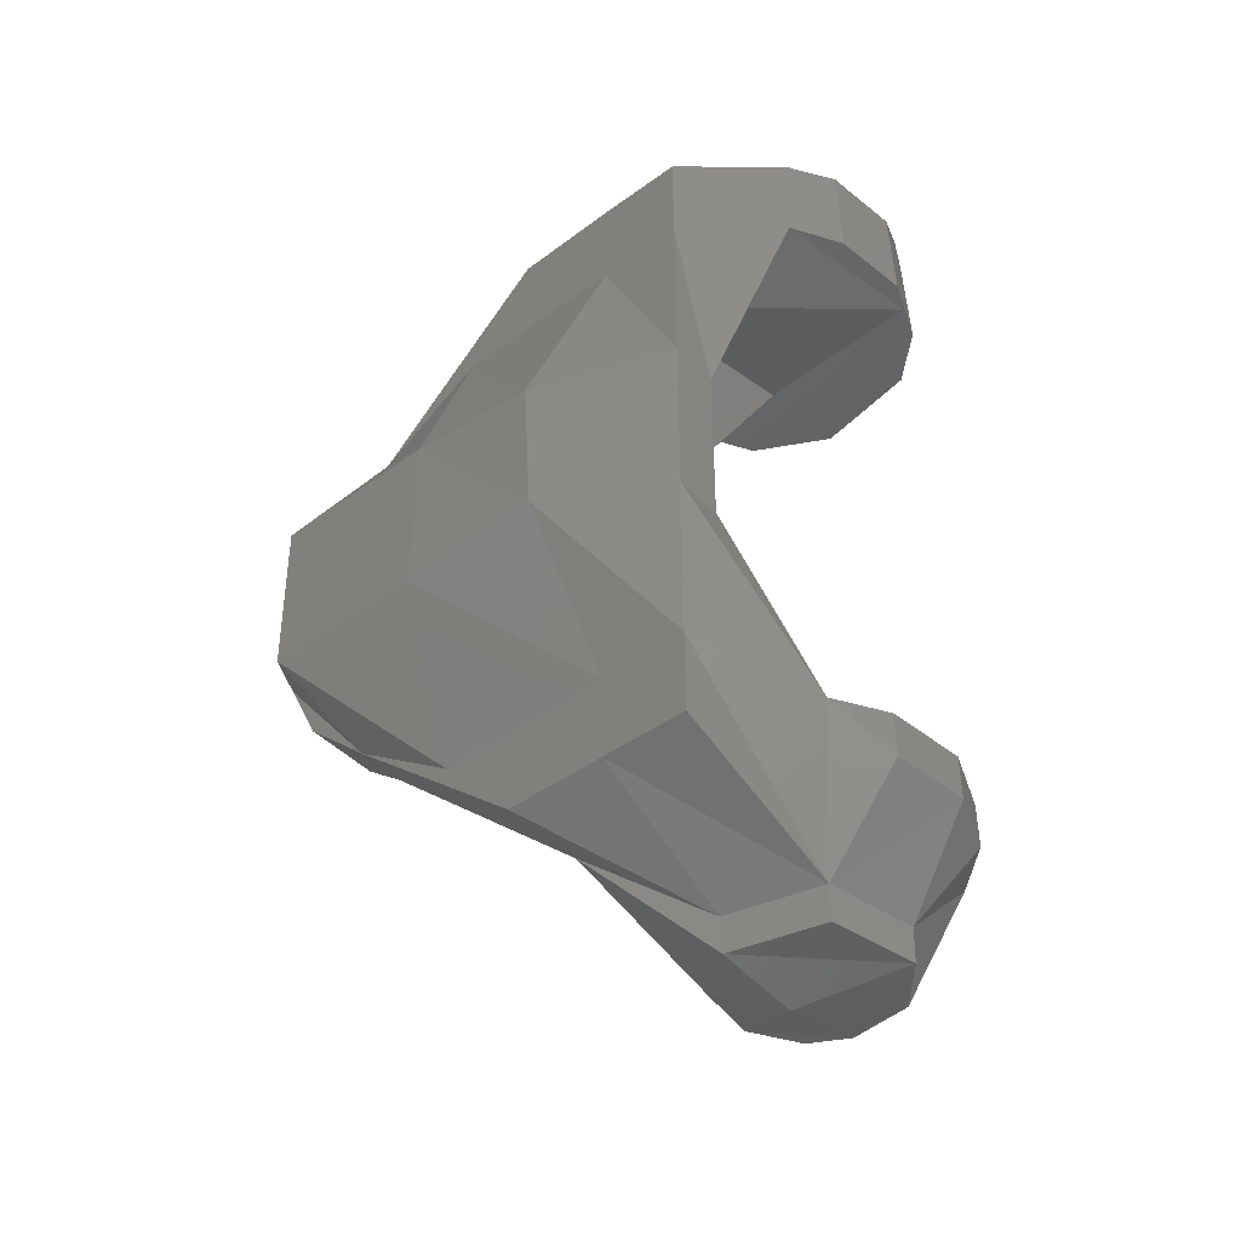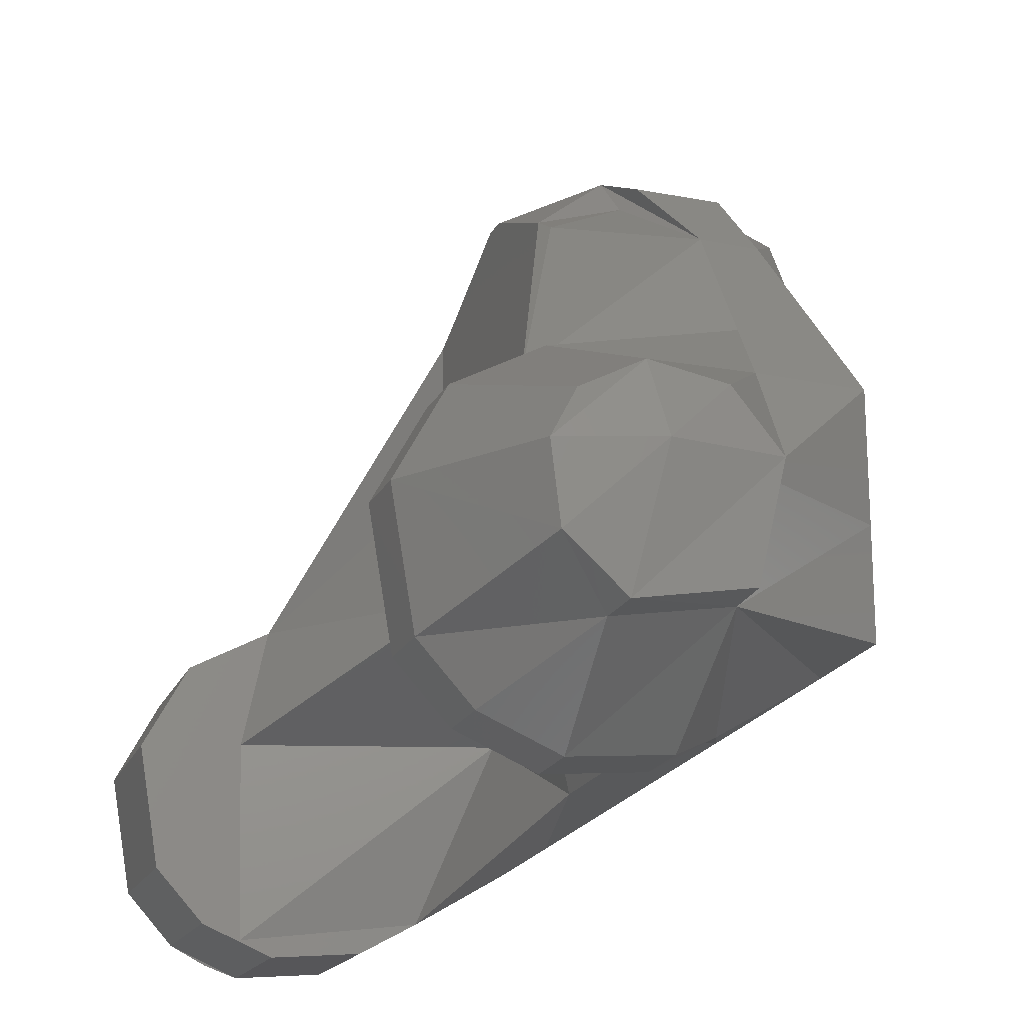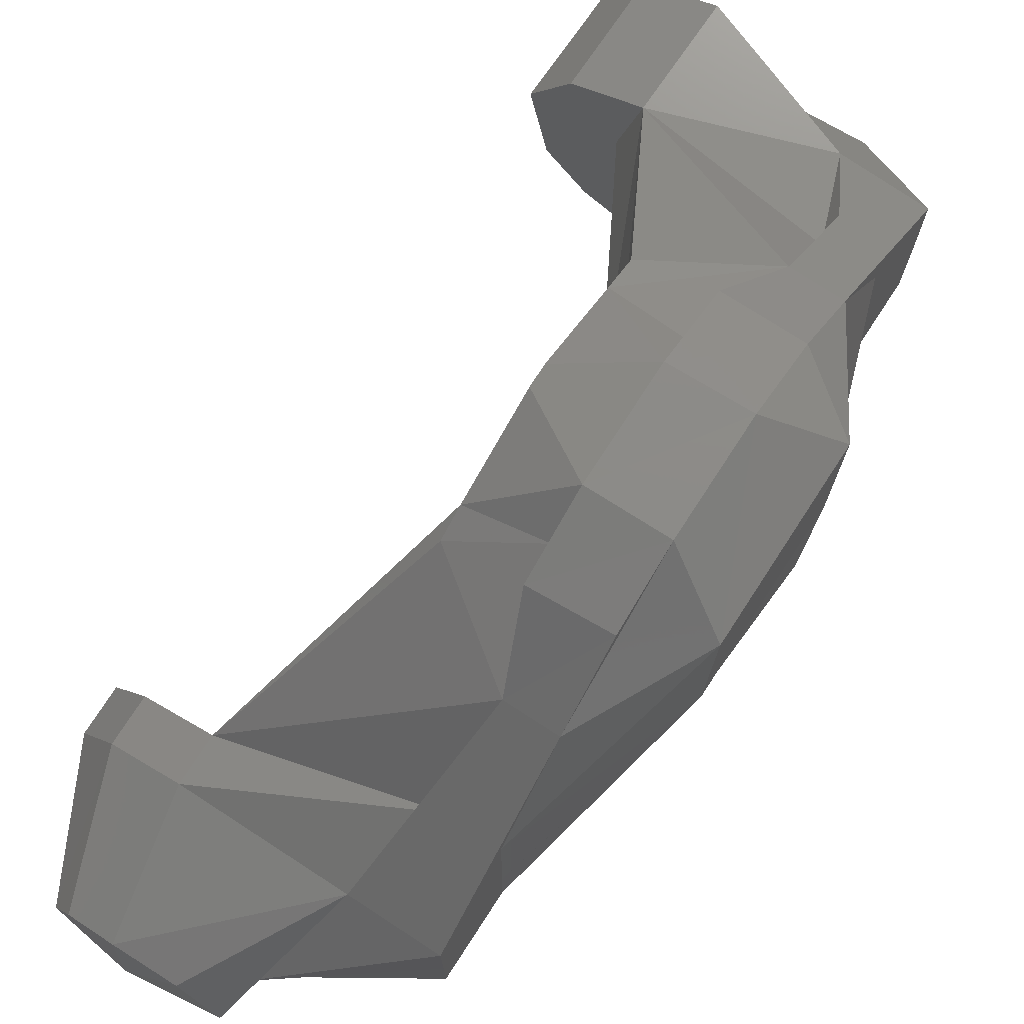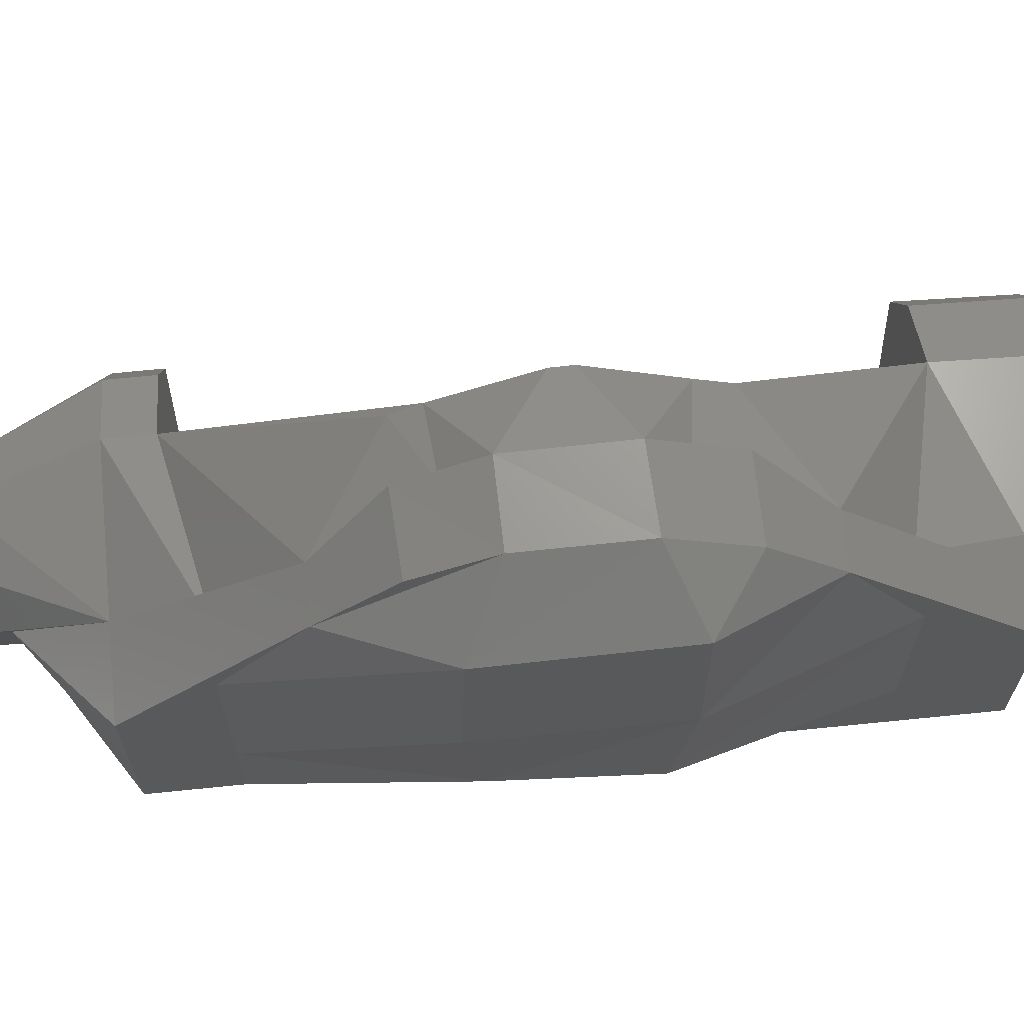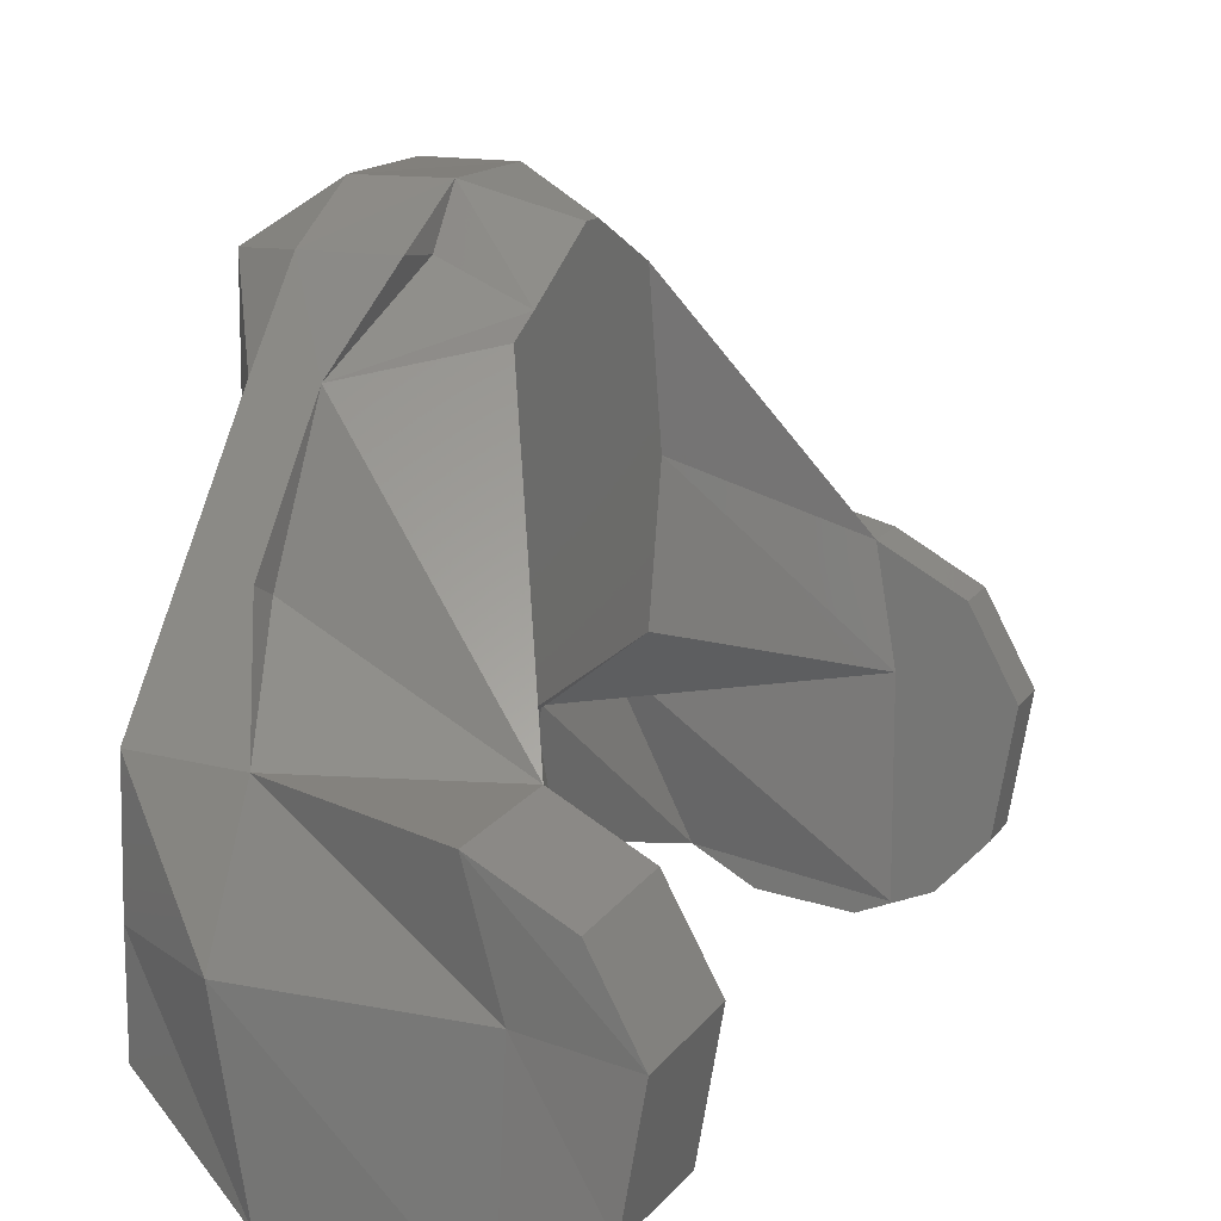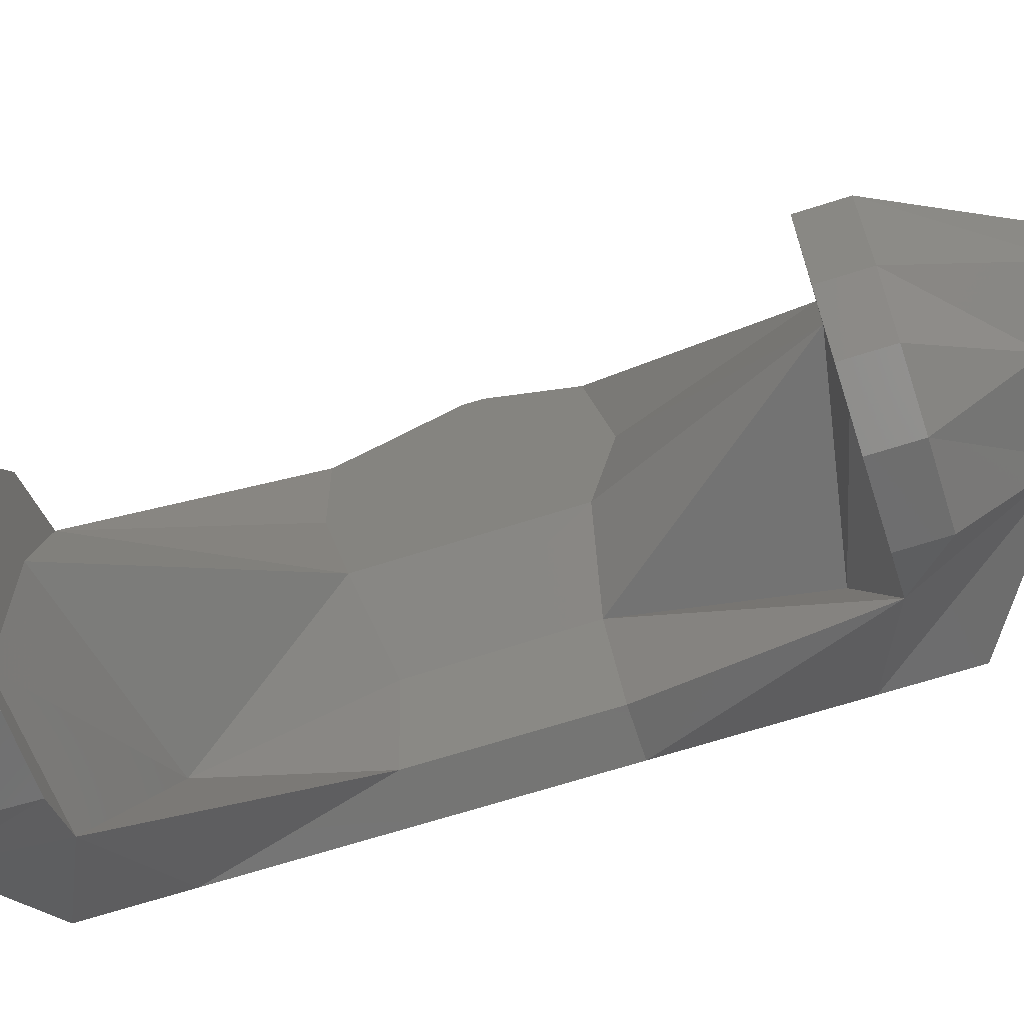
<metadata>
{"format":"stl","ext":"stl","renderer":"f3d","projection":"perspective","resolution":1024,"background":"white","views":[{"elev":-43.8,"azim":130.4,"up":"+Y"},{"elev":-20.7,"azim":-20.9,"up":"+Z"},{"elev":75.5,"azim":33.1,"up":"+Z"},{"elev":68.4,"azim":84.2,"up":"+Z"},{"elev":14.9,"azim":-158.3,"up":"+Z"},{"elev":-66.7,"azim":-72.1,"up":"+Z"}]}
</metadata>
<code>
# stl→obj: 106 verts, 208 faces
v 62.56 -90.49 -882.7
v 53.83 -72.15 -881.4
v 63.6 -90.49 -891.3
v 56.42 -72.15 -896.4
v 73.63 -92.03 -881.7
v 69.97 -85.43 -897
v 70.1 -90.53 -896.9
v 59.52 -72.15 -870.8
v 56.42 -65.65 -896.4
v 53.83 -65.65 -881.4
v 72 -90.49 -873.7
v 65.24 -90.43 -877.5
v 62.36 -72.15 -902.8
v 62.36 -65.65 -902.8
v 85.7 -90.55 -881.4
v 80.41 -90.35 -874.9
v 82.76 -85.43 -894.6
v 82.63 -90.55 -894.4
v 71.13 -72.15 -906.3
v 69.5 -72.15 -865.2
v 59.52 -65.65 -870.8
v 91.93 -72.15 -864.6
v 69.5 -65.65 -865.2
v 97.1 -60.03 -853.9
v 71.13 -65.65 -906.3
v 67.11 -65.65 -904.5
v 82.38 -65.65 -905
v 82.38 -72.15 -905
v 89.59 -65.65 -900.8
v 97.1 -60.03 -879.2
v 104.1 -60.03 -891.6
v 93.6 -33.51 -876.8
v 97.1 -34.64 -891.6
v 104.1 -34.64 -891.6
v 67.11 -65.65 -879.2
v 83.2 -39.05 -851.9
v 83.2 -35.61 -868.8
v 97.1 -48.98 -838.3
v 83.2 -35.41 -832.4
v 83.2 -39.23 -834.8
v 56.42 23.35 -896.4
v 56.81 39.26 -896.1
v 62.36 23.35 -902.8
v 62.58 39.26 -902.3
v 66.4 23.35 -880.1
v 71.15 39.26 -905.8
v 67.11 23.35 -904.5
v 71.13 23.35 -906.3
v 54.28 39.26 -881.7
v 67.11 39.46 -904.5
v 66.4 38.35 -880.1
v 53.83 23.35 -881.4
v 59.52 23.35 -870.8
v 59.74 39.26 -871.3
v 69.5 23.35 -865.2
v 69.83 39.26 -865.6
v 83.2 -7.079 -868.7
v 91.93 30.85 -864.6
v 83.2 -3.321 -851.8
v 83.2 -3.068 -834.8
v 97.1 6.242 -837.6
v 97.1 16.15 -853.9
v 97.1 16.15 -879.2
v 82.38 23.35 -905
v 89.59 23.35 -900.8
v 88.39 39.26 -900.6
v 97.1 -9.244 -891.6
v 104.1 30.85 -891.6
v 104.1 16.15 -891.6
v 82.14 39.26 -904.6
v 91.93 39.46 -879.2
v 85.88 -85.43 -881.3
v 104.1 -72.15 -879.2
v 104.1 -72.15 -864.6
v 104.1 -72.15 -891.6
v 104.1 -48.98 -838.3
v 93.6 -10 -877.4
v 93.6 -34.64 -828.6
v 93.6 -29.22 -822.7
v 83.2 -7.623 -832.6
v 83.2 -22.66 -826.6
v 93.6 -39.71 -828.3
v 104.1 -39.13 -827.9
v 83.2 -19.81 -826.5
v 93.6 -14.27 -822.4
v 93.6 -9.244 -828.6
v 104.1 -13.85 -822.5
v 104.1 -29.09 -822.7
v 93.6 -3.243 -827.8
v 104.1 -3.165 -827.9
v 97.1 19.57 -852.2
v 104.1 17.77 -850.2
v 104.1 6.242 -837.6
v 104.1 30.85 -879.2
v 104.1 30.37 -864.1
v 104.1 -60.03 -879.2
v 104.1 -60.03 -853.9
v 113.1 -33.93 -829.7
v 113.1 -34.64 -853.9
v 111.9 -32.01 -873.5
v 113.1 -11.75 -873.2
v 113.1 -9.244 -853.9
v 104.1 -9.244 -891.6
v 113.1 -9.501 -829
v 104.1 16.15 -879.2
v 104.1 16.15 -853.9
f 1 2 3
f 4 3 2
f 5 1 3
f 6 3 4
f 7 5 3
f 6 7 3
f 8 2 1
f 9 4 2
f 10 2 8
f 10 9 2
f 11 1 5
f 12 8 1
f 11 12 1
f 13 6 4
f 14 13 4
f 9 14 4
f 15 5 7
f 16 11 5
f 16 5 15
f 17 7 6
f 17 18 7
f 15 7 18
f 19 6 13
f 17 6 19
f 20 8 12
f 21 8 20
f 10 8 21
f 20 12 11
f 22 20 11
f 16 22 11
f 21 20 23
f 24 23 20
f 24 20 22
f 25 13 14
f 25 19 13
f 26 14 9
f 26 25 14
f 10 26 9
f 27 19 25
f 28 19 27
f 28 17 19
f 26 27 25
f 26 29 27
f 28 27 29
f 30 29 26
f 28 29 17
f 31 17 29
f 32 29 30
f 33 29 32
f 34 31 29
f 34 29 33
f 10 35 26
f 30 26 35
f 21 23 35
f 36 35 23
f 10 21 35
f 32 30 35
f 37 35 36
f 32 35 37
f 38 23 24
f 39 36 23
f 40 39 23
f 38 40 23
f 41 42 43
f 44 43 42
f 45 41 43
f 46 43 44
f 47 45 43
f 48 47 43
f 46 48 43
f 49 42 41
f 50 44 42
f 51 50 42
f 51 42 49
f 45 52 41
f 49 41 52
f 46 44 50
f 45 53 52
f 54 52 53
f 54 49 52
f 45 55 53
f 56 53 55
f 56 54 53
f 57 55 45
f 58 56 55
f 59 55 57
f 60 55 59
f 61 55 60
f 62 55 61
f 58 55 62
f 63 45 47
f 63 57 45
f 64 65 47
f 63 47 65
f 48 64 47
f 66 65 64
f 67 63 65
f 68 65 66
f 69 67 65
f 68 69 65
f 70 64 48
f 70 66 64
f 70 48 46
f 66 46 50
f 71 50 51
f 71 66 50
f 70 46 66
f 56 51 49
f 56 49 54
f 58 51 56
f 58 71 51
f 17 72 18
f 15 18 72
f 73 72 17
f 22 15 72
f 74 22 72
f 74 72 73
f 73 17 75
f 31 75 17
f 16 15 22
f 38 24 22
f 76 38 22
f 76 22 74
f 57 37 36
f 59 36 39
f 59 57 36
f 77 32 37
f 77 37 57
f 33 32 77
f 78 39 40
f 79 39 78
f 60 59 39
f 80 60 39
f 81 80 39
f 79 81 39
f 78 40 38
f 79 78 38
f 82 79 38
f 83 38 76
f 83 82 38
f 63 77 57
f 61 60 80
f 81 84 80
f 85 80 84
f 86 80 85
f 61 80 86
f 85 84 81
f 85 81 79
f 67 77 63
f 67 33 77
f 87 85 79
f 88 79 82
f 87 79 88
f 89 86 85
f 90 85 87
f 90 89 85
f 89 61 86
f 91 62 61
f 92 61 93
f 90 93 61
f 91 61 92
f 90 61 89
f 91 58 62
f 94 66 71
f 68 66 94
f 95 71 58
f 94 71 95
f 91 95 58
f 96 73 75
f 31 96 75
f 97 74 73
f 96 97 73
f 97 76 74
f 98 76 97
f 88 76 98
f 83 76 88
f 99 97 96
f 98 97 99
f 100 96 31
f 99 96 100
f 34 100 31
f 67 34 33
f 101 100 34
f 102 99 100
f 102 100 101
f 103 34 67
f 103 101 34
f 102 98 99
f 87 88 98
f 104 98 102
f 87 98 104
f 83 88 82
f 69 103 67
f 105 101 103
f 106 102 101
f 106 101 105
f 94 103 69
f 94 105 103
f 68 94 69
f 93 104 102
f 93 102 106
f 90 87 104
f 90 104 93
f 95 106 105
f 94 95 105
f 92 93 106
f 95 92 106
f 91 92 95

</code>
